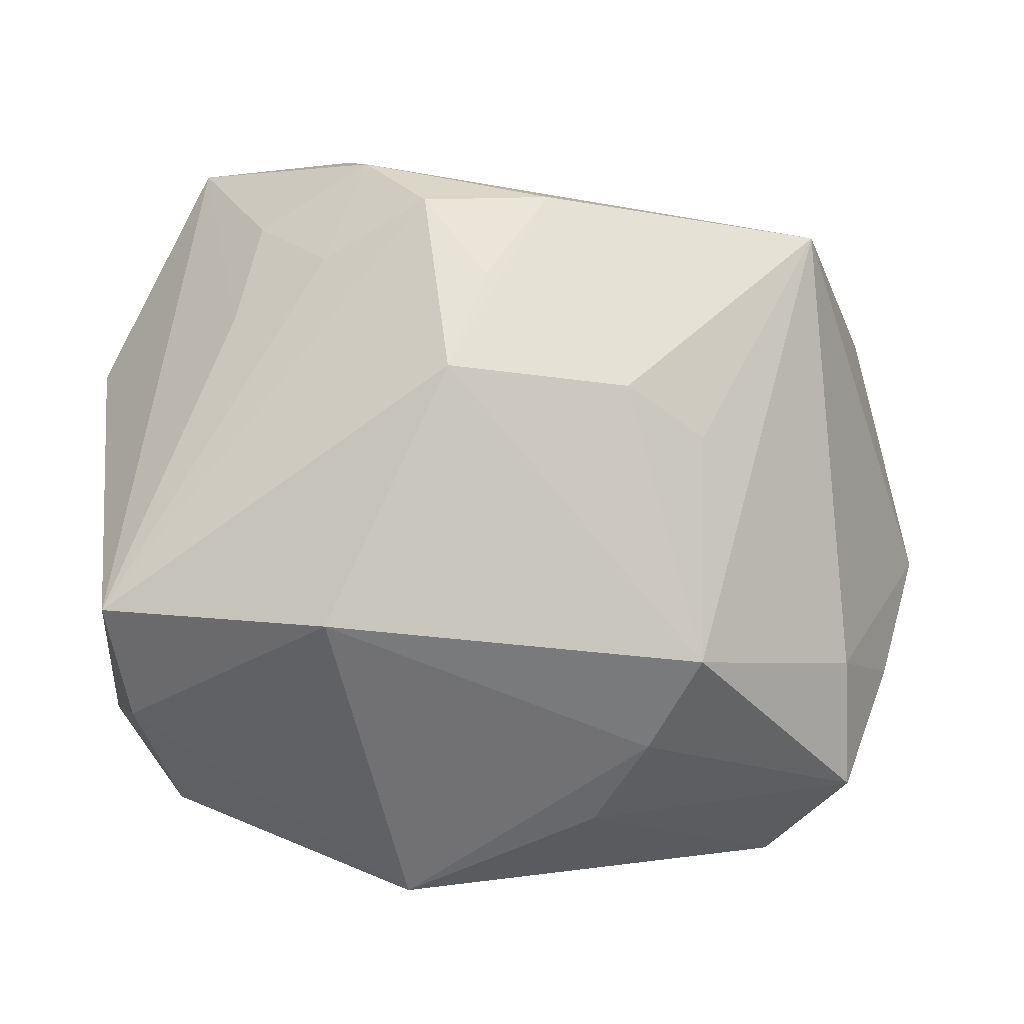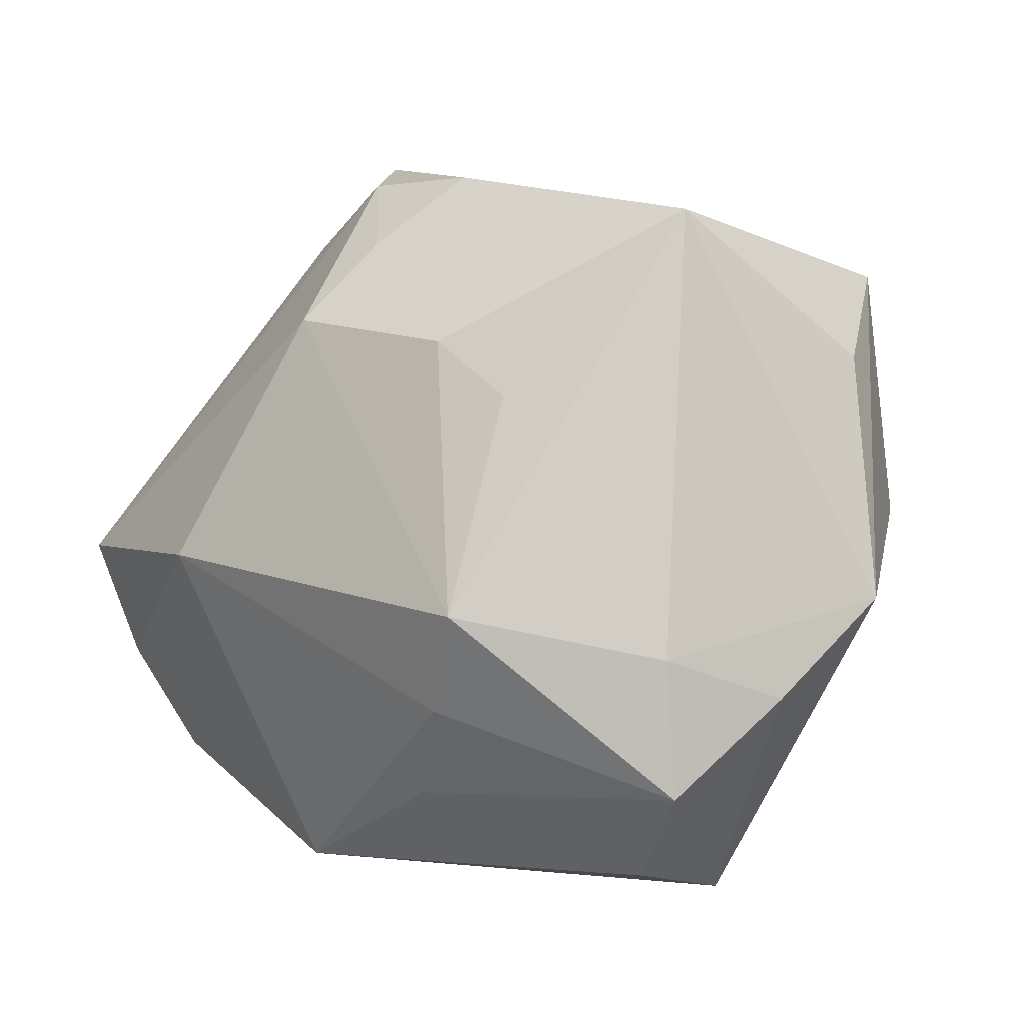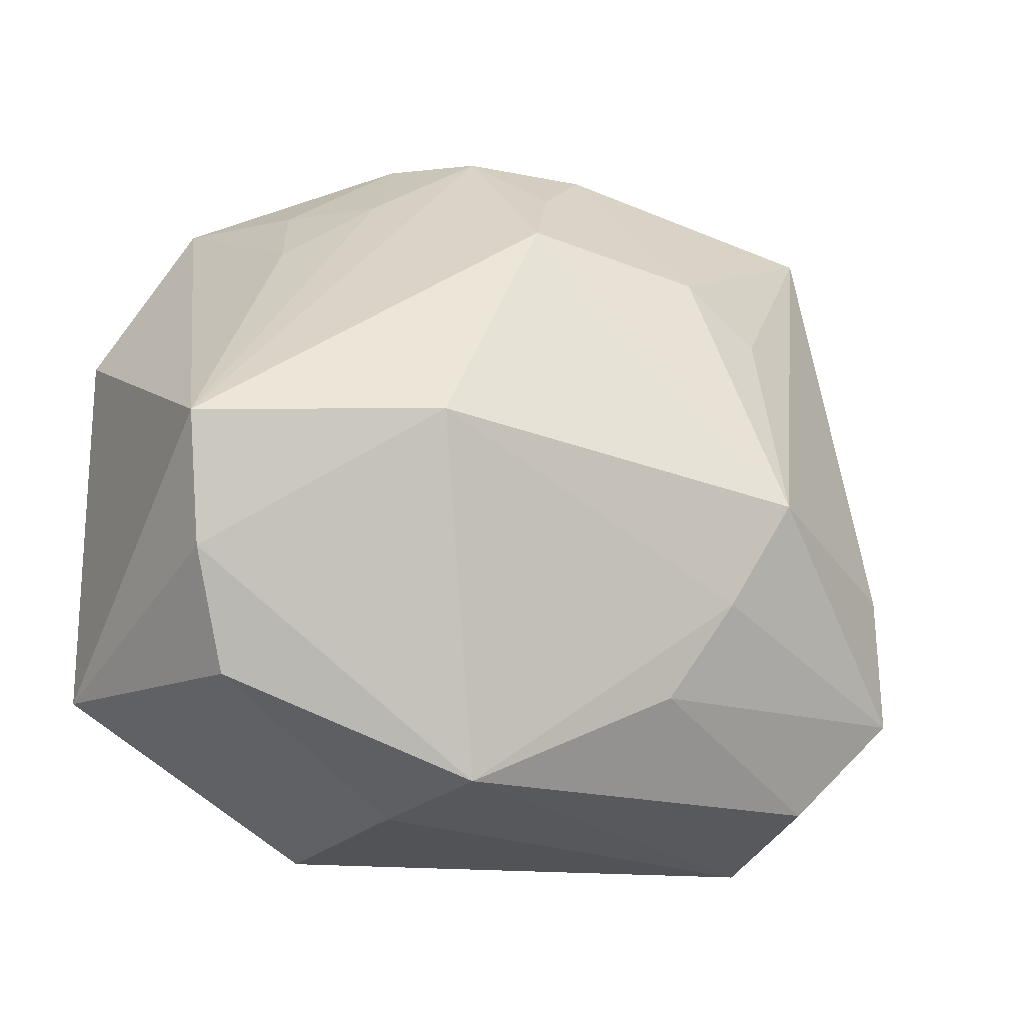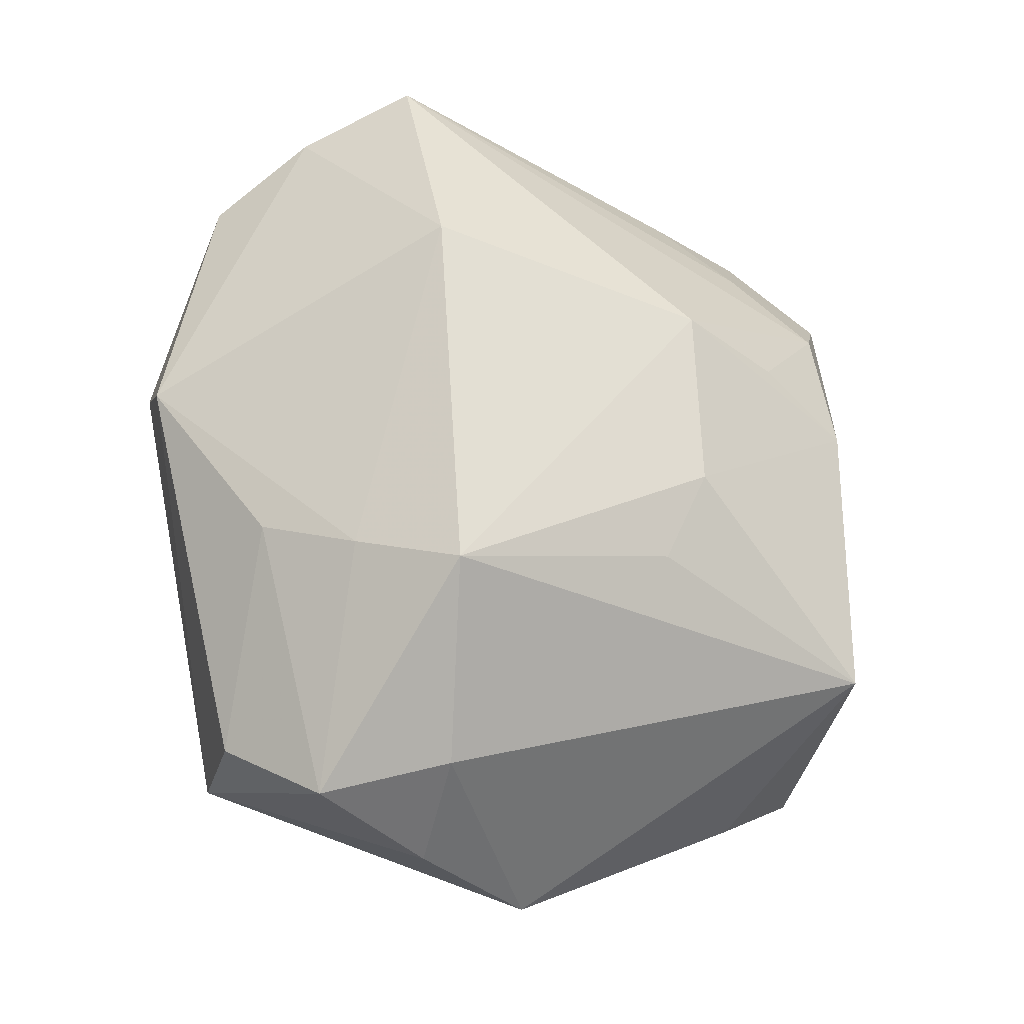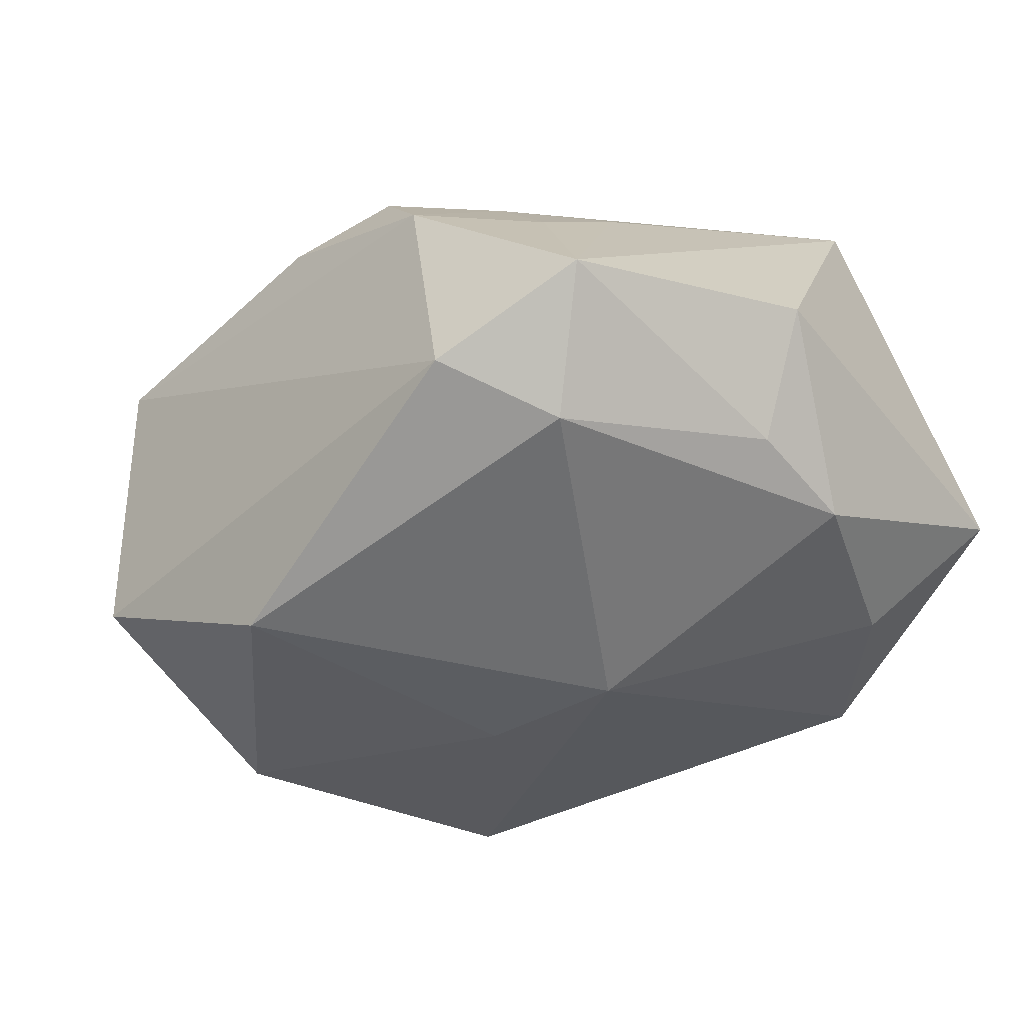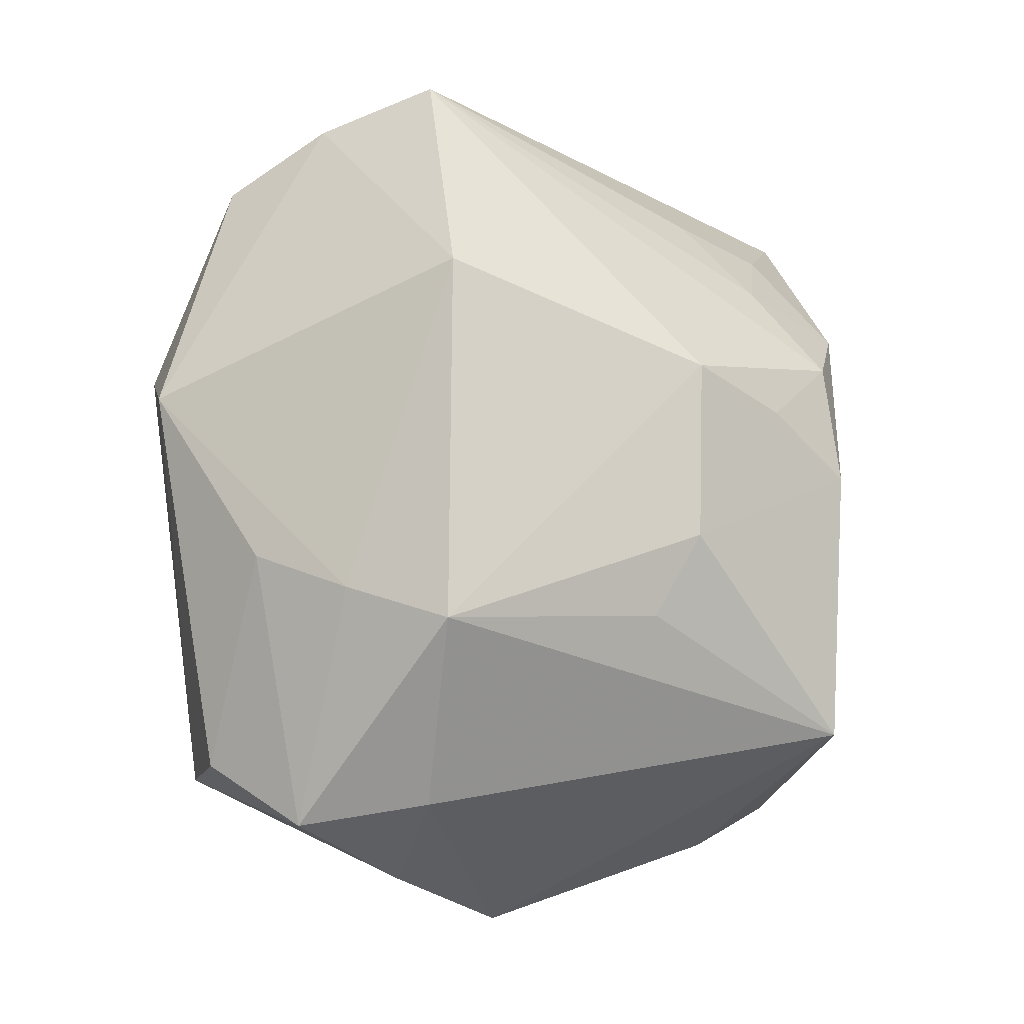
<metadata>
{"format":"obj","ext":"obj","renderer":"f3d","projection":"perspective","resolution":1024,"background":"white","views":[{"elev":13.2,"azim":-3.5,"up":"+Y"},{"elev":3.1,"azim":38.5,"up":"+Y"},{"elev":-21.7,"azim":-23.1,"up":"+Y"},{"elev":66.6,"azim":79.8,"up":"+Z"},{"elev":-46.9,"azim":-143.9,"up":"+Z"},{"elev":77.2,"azim":83.8,"up":"+Z"}]}
</metadata>
<code>
v -0.01546 -0.03408 -0.01177
v -0.01638 -0.002608 0.0291
v -0.01212 0.03597 0.00214
v 0.01511 0.02381 -0.02621
v 0.02971 -0.01667 -0.01351
v 0.03417 0.001492 -0.01915
v -0.02237 0.02945 -7.592e-05
v 0.006874 -0.002887 -0.02501
v -0.009049 -0.03246 0.0178
v -0.02491 0.02171 0.00655
v -0.00674 0.03341 0.01095
v -0.01623 0.02766 0.00877
v -0.03906 0.0134 -0.009138
v -0.007408 -0.001433 -0.02783
v 0.01752 -0.006552 0.0291
v 0.01821 0.01275 0.02219
v -0.03296 -0.001473 -0.0197
v -0.0391 -0.02169 -0.008294
v 0.02245 -0.02272 -0.01728
v 0.008459 -0.02395 0.02196
v -0.03489 -0.01409 0.01759
v -0.02127 0.02591 -0.02375
v 0.03782 0.01636 -0.005531
v 0.004658 0.03362 0.01133
v 0.02617 -0.03408 -0.0003074
v 0.03888 -0.01415 0.008456
v -0.03094 -0.02402 0.0133
v -0.01339 -0.03408 0.008126
v -0.03236 0.009198 -0.01863
v 0.01115 0.01772 0.02292
v 0.03361 -0.02258 0.01746
v 0.01308 -0.01561 0.02582
v -0.03695 -0.002982 0.02103
v 0.04316 -0.005508 -0.0006441
v -0.001324 0.02727 0.01711
v 0.02653 -0.03087 0.01279
v -0.02846 0.03329 -0.01474
v 0.02982 0.0295 0.01065
v -0.01411 0.03437 -0.0191
v 0.03301 -0.01027 0.01795
v -0.0276 -0.01811 -0.01773
v -0.005107 0.01988 0.02344
v 0.03405 0.0242 -0.01448
f 28 25 9
f 1 28 18
f 25 28 1
f 14 17 22
f 39 4 22
f 22 4 14
f 27 28 9
f 18 28 27
f 2 15 42
f 42 33 2
f 13 17 18
f 18 33 13
f 18 17 41
f 41 1 18
f 41 17 14
f 14 1 41
f 43 4 39
f 39 38 43
f 42 15 30
f 9 25 36
f 25 31 36
f 9 36 20
f 20 36 31
f 26 25 34
f 26 31 25
f 40 38 15
f 15 31 40
f 31 26 40
f 34 38 40
f 40 26 34
f 21 33 18
f 18 27 21
f 21 27 9
f 9 2 21
f 21 2 33
f 29 22 17
f 17 13 29
f 23 38 34
f 34 43 23
f 23 43 38
f 4 43 6
f 6 43 34
f 15 38 16
f 16 30 15
f 38 30 16
f 32 31 15
f 32 20 31
f 15 2 32
f 32 2 9
f 9 20 32
f 33 12 10
f 10 12 7
f 11 33 42
f 11 12 33
f 22 29 37
f 37 29 13
f 39 22 37
f 37 13 33
f 33 10 37
f 37 10 7
f 19 1 14
f 25 1 19
f 42 30 24
f 24 30 38
f 7 12 3
f 12 11 3
f 3 37 7
f 39 37 3
f 11 24 3
f 3 38 39
f 3 24 38
f 8 19 14
f 6 19 8
f 14 4 8
f 4 6 8
f 5 6 34
f 5 19 6
f 34 25 5
f 25 19 5
f 35 11 42
f 42 24 35
f 35 24 11

</code>
